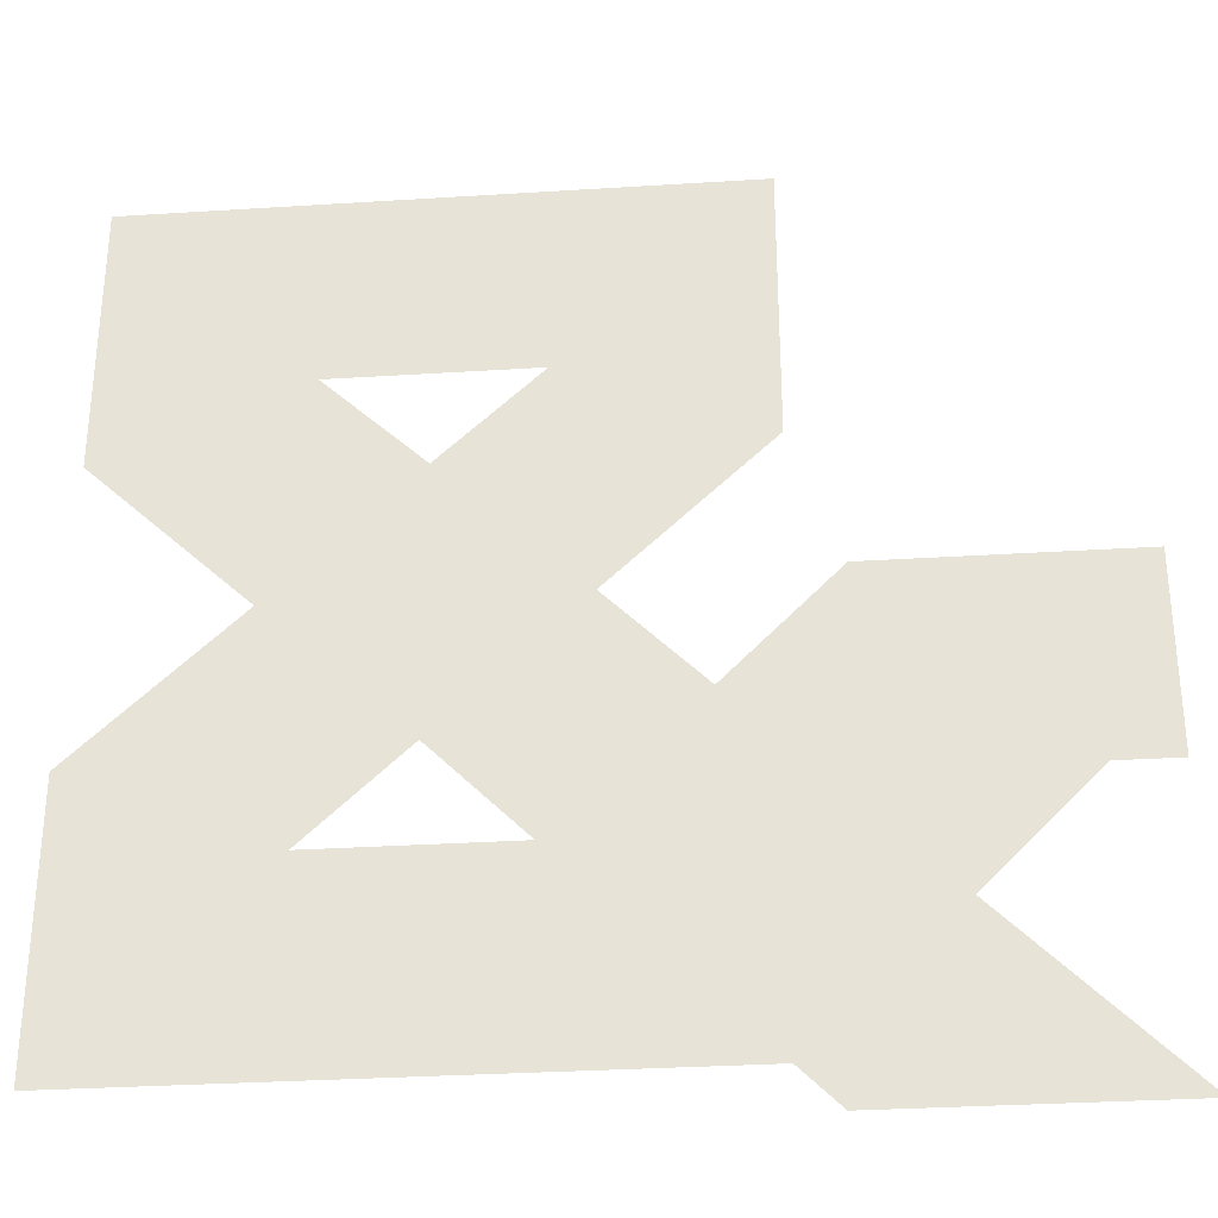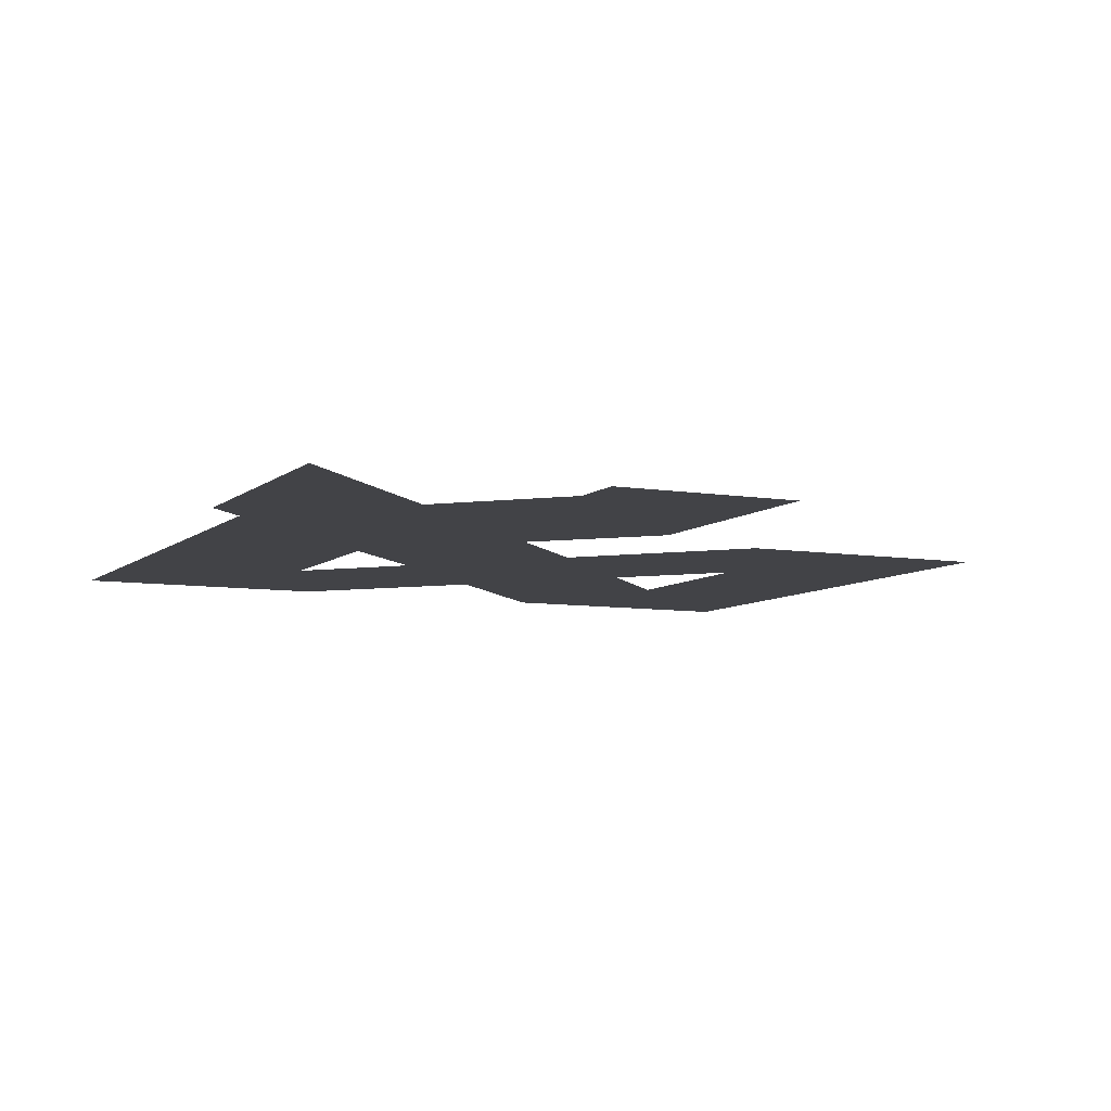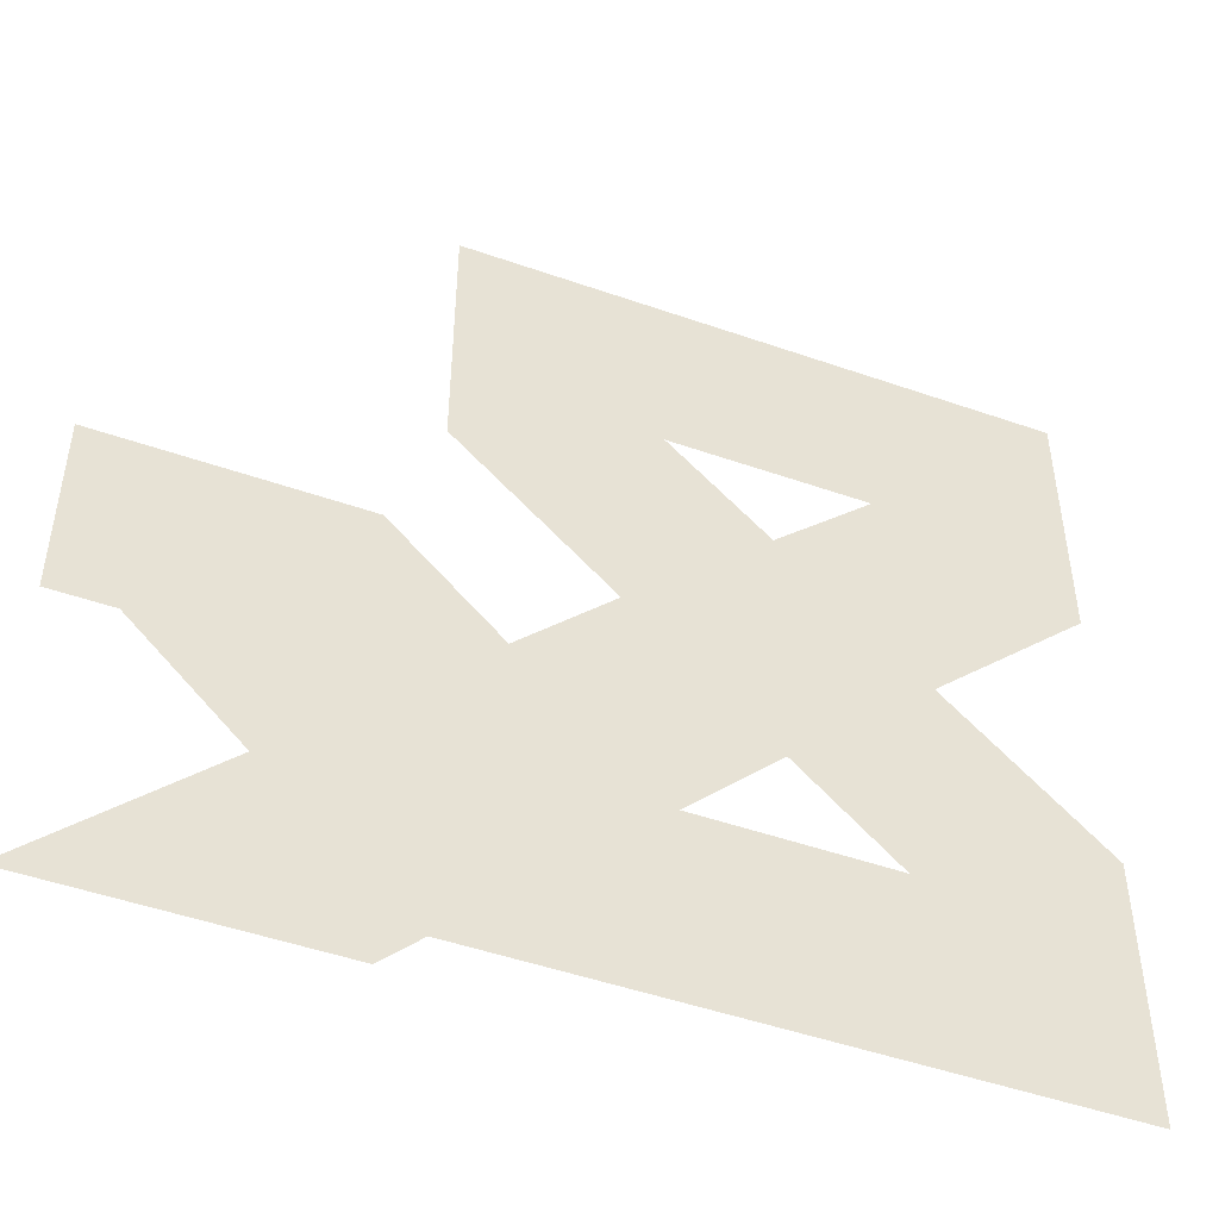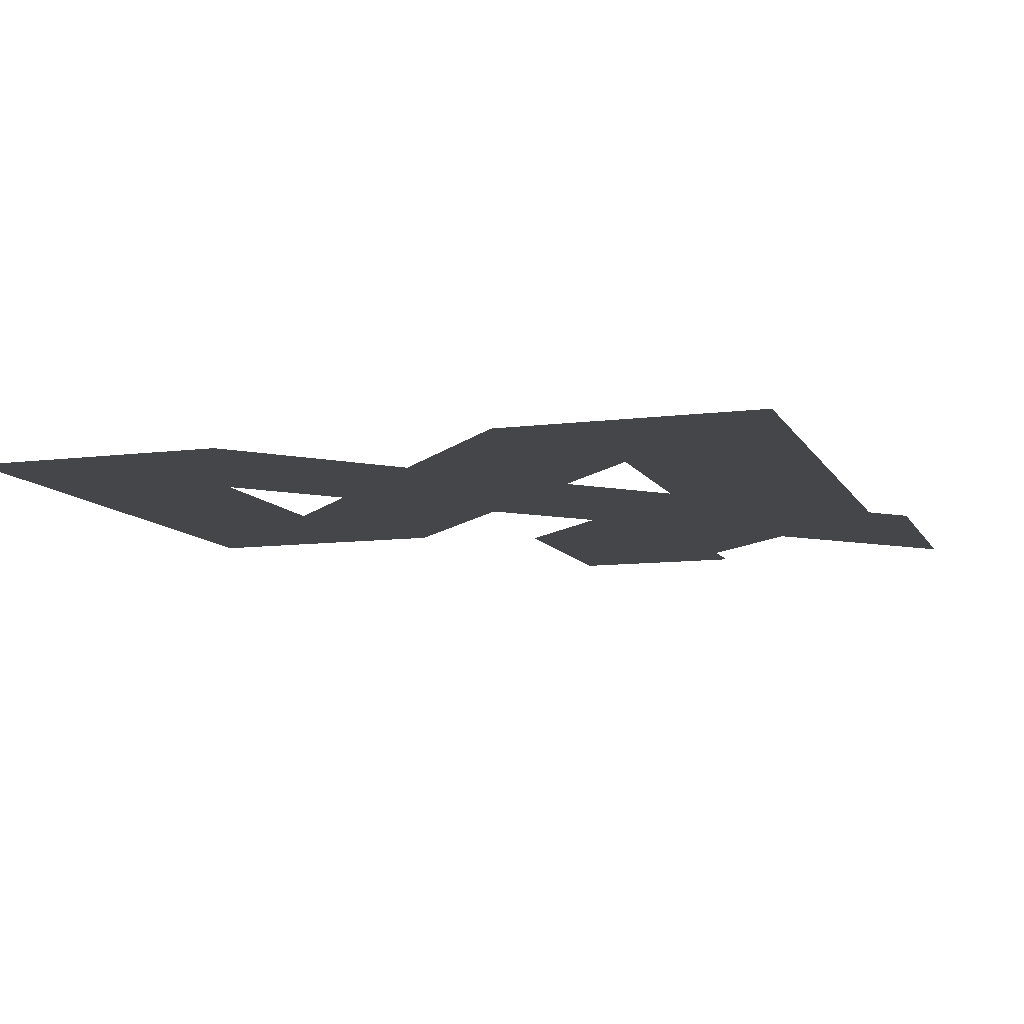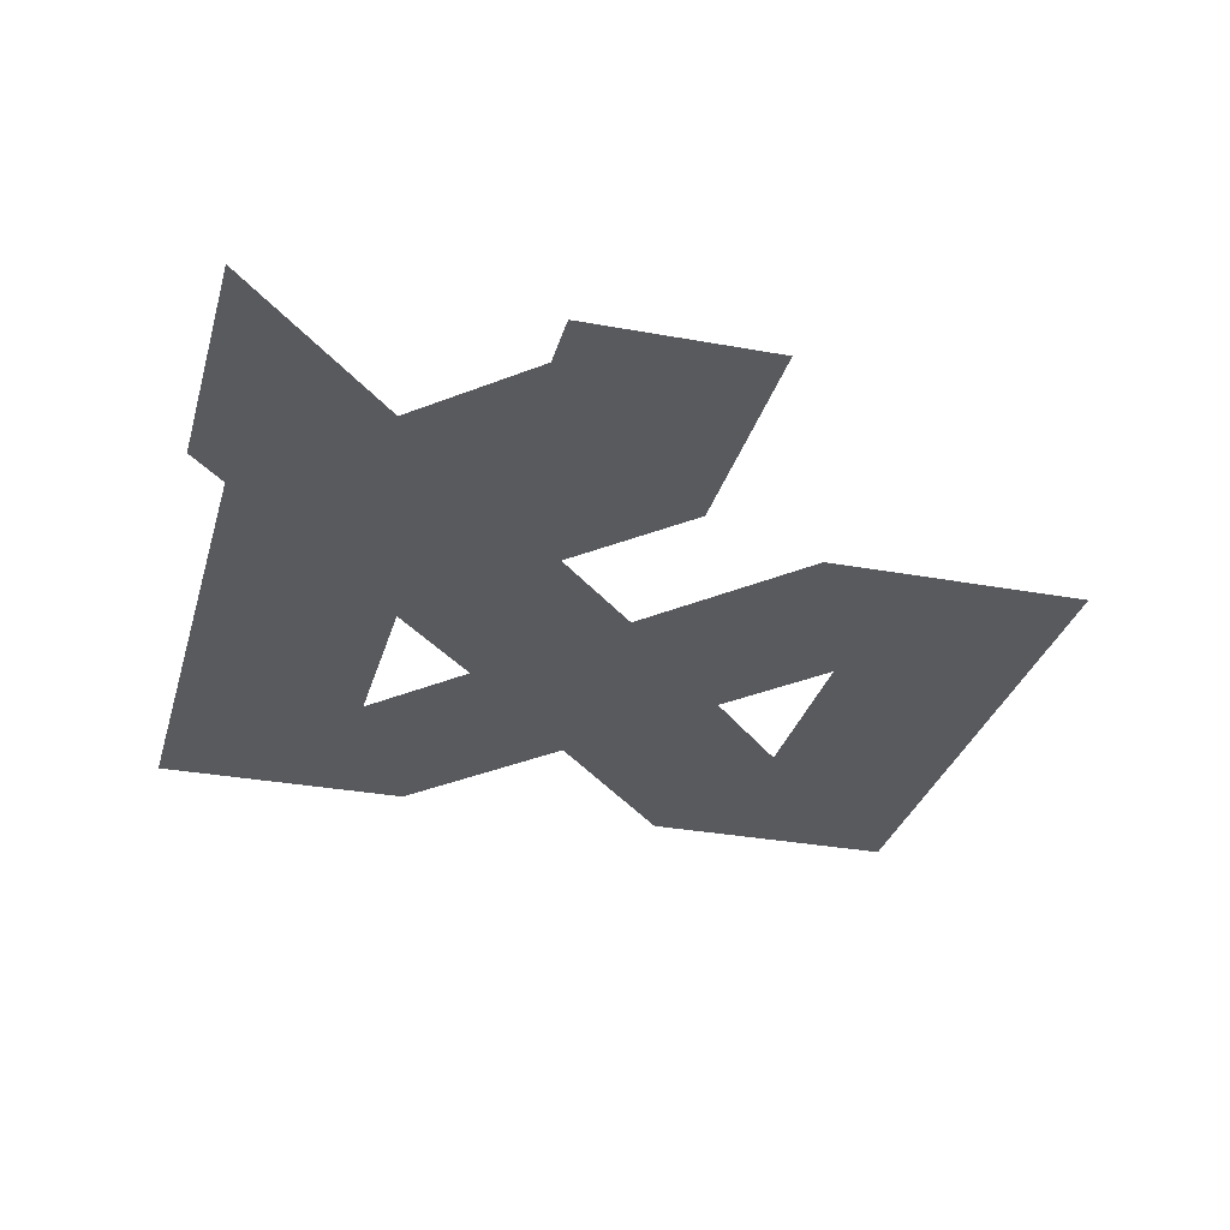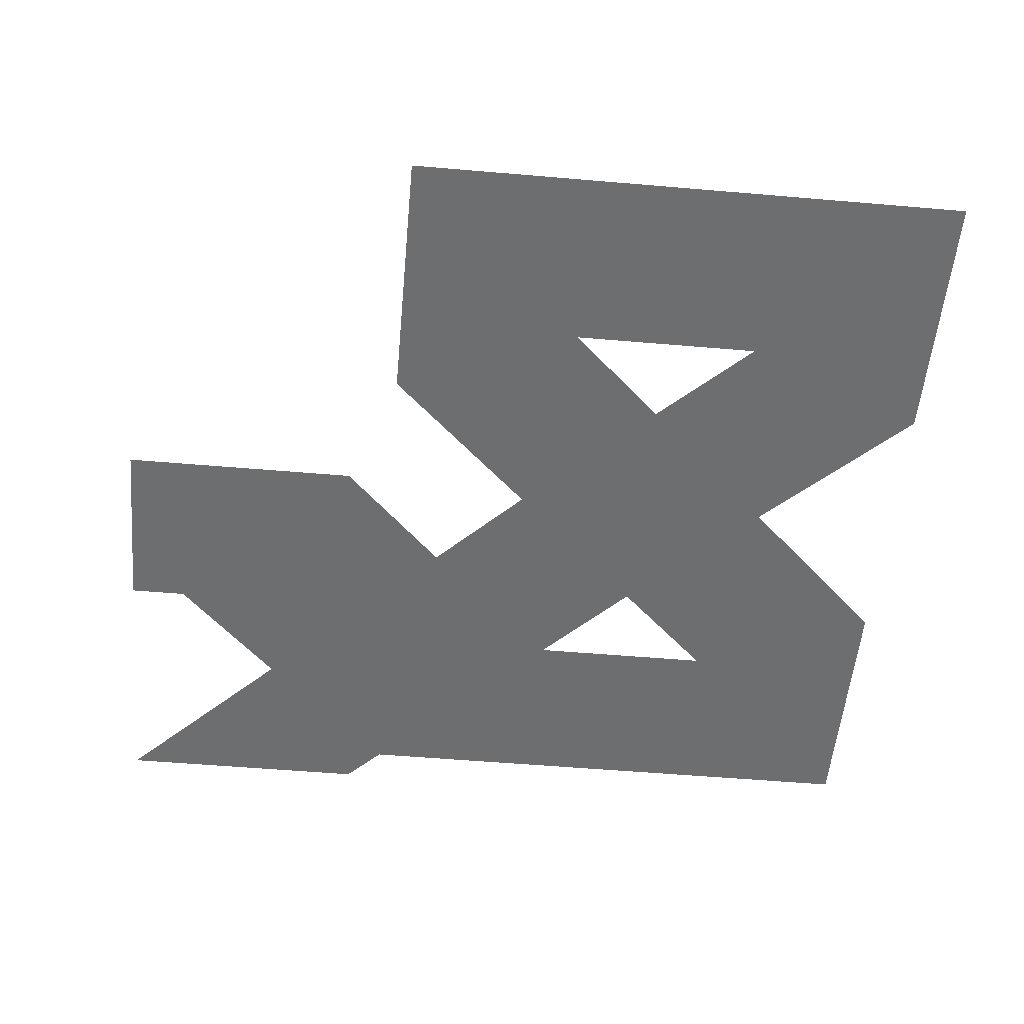
<metadata>
{"format":"obj","ext":"obj","renderer":"f3d","projection":"perspective","resolution":1024,"background":"white","views":[{"elev":-31.8,"azim":5.1,"up":"+Y"},{"elev":-7.4,"azim":64.5,"up":"+Z"},{"elev":-48.6,"azim":158.7,"up":"+Y"},{"elev":-9.9,"azim":-71.6,"up":"+Z"},{"elev":-30.7,"azim":75.1,"up":"+Z"},{"elev":-54.2,"azim":174.8,"up":"+Z"}]}
</metadata>
<code>
o ampersand.039
v 0 0 0
v 0.32 -0.3132 -0
v 0.32 -0.32 -0
v 0.6633 -0.32 -0
v 0.9833 0 0
v 0.9833 -0.4513 -0
v 0.6633 -0.3132 -0
v 0.2583 -0.6947 -0
v 0.4917 -0.4749 -0
v 0 -1.389 -0
v 0.32 -1.069 -0
v 0.32 -1.076 -0
v 0.9833 -1.389 -0
v 0.6633 -1.069 -0
v 1.063 -0.6695 -0
v 0.725 -0.6947 -0
v 0.4917 -0.9146 -0
v 0 -0.4513 -0
v 0.4917 -0.6947 -0
v 0 -0.9381 -0
v 0.9666 -1.389 -0
v 1.42 -1.389 -0
v 1.383 -0.6695 -0
v 1.383 -0.9895 -0
v 1.483 -0.6695 -0
v 1.03 -1.453 -0
v 1.483 -1.453 -0
v 1.483 -0.9895 -0
f 1 2 3
f 1 4 5
f 6 4 7
f 8 9 2
f 10 11 12
f 10 13 14
f 13 15 14
f 16 7 9
f 8 12 17
f 1 18 2
f 1 3 4
f 6 5 4
f 2 18 8
f 8 19 9
f 10 12 20
f 10 14 11
f 9 19 16
f 16 6 7
f 12 8 20
f 8 17 19
f 17 16 19
f 16 21 22
f 23 15 24
f 24 25 23
f 22 26 27
f 13 24 15
f 16 17 21
f 24 28 25
f 22 21 26

</code>
